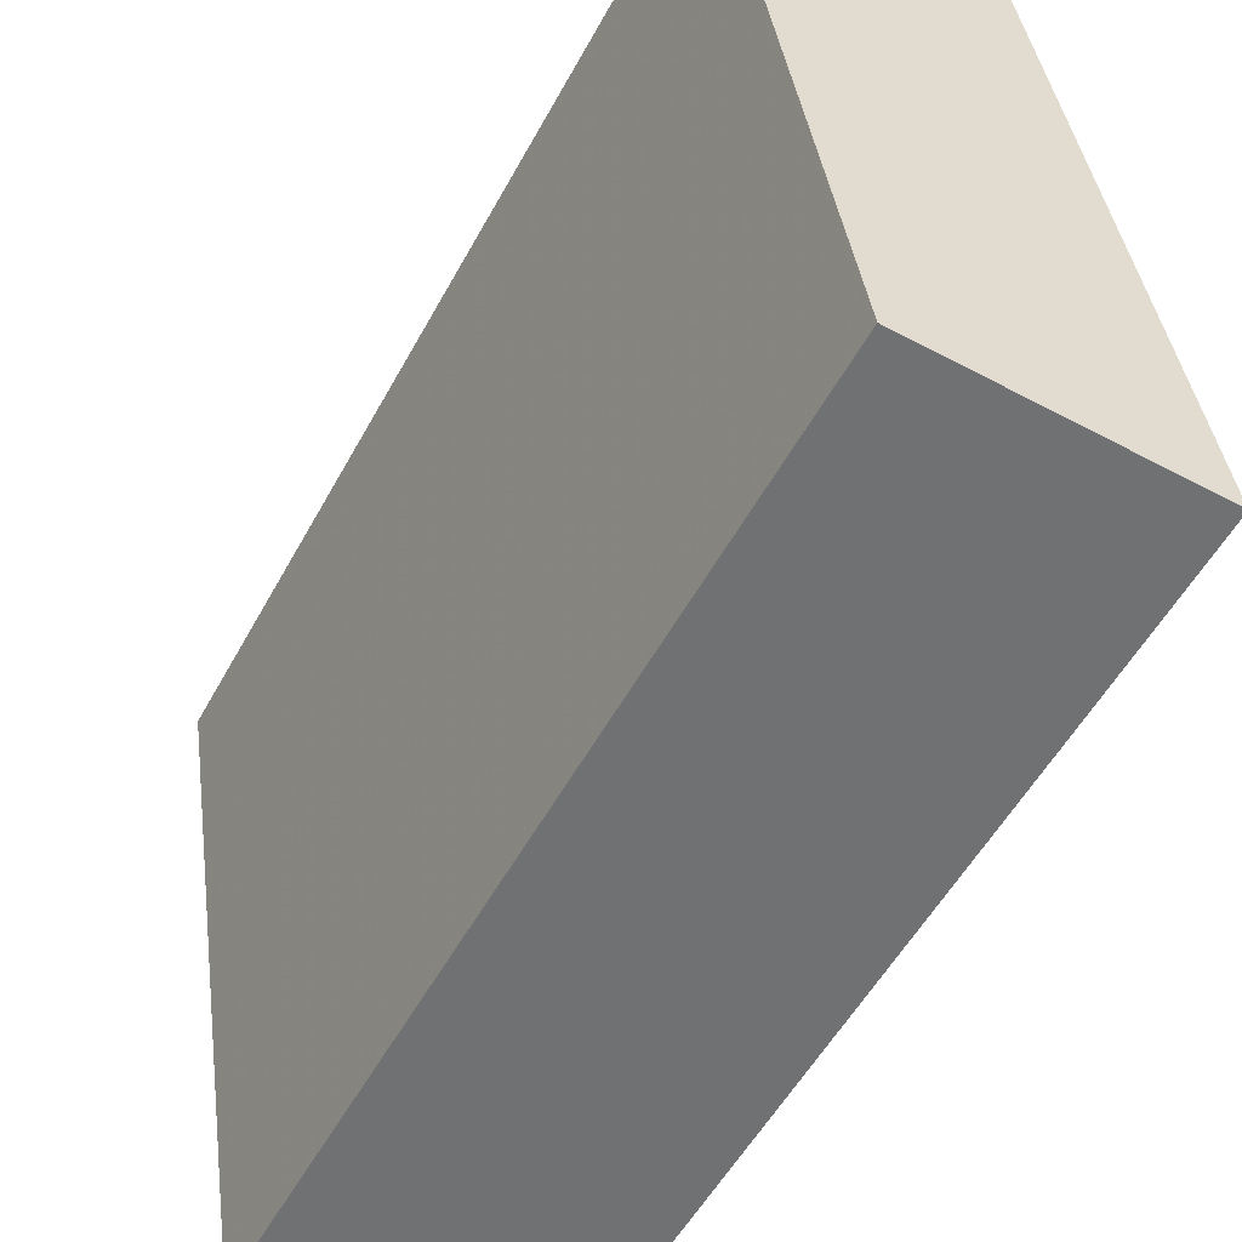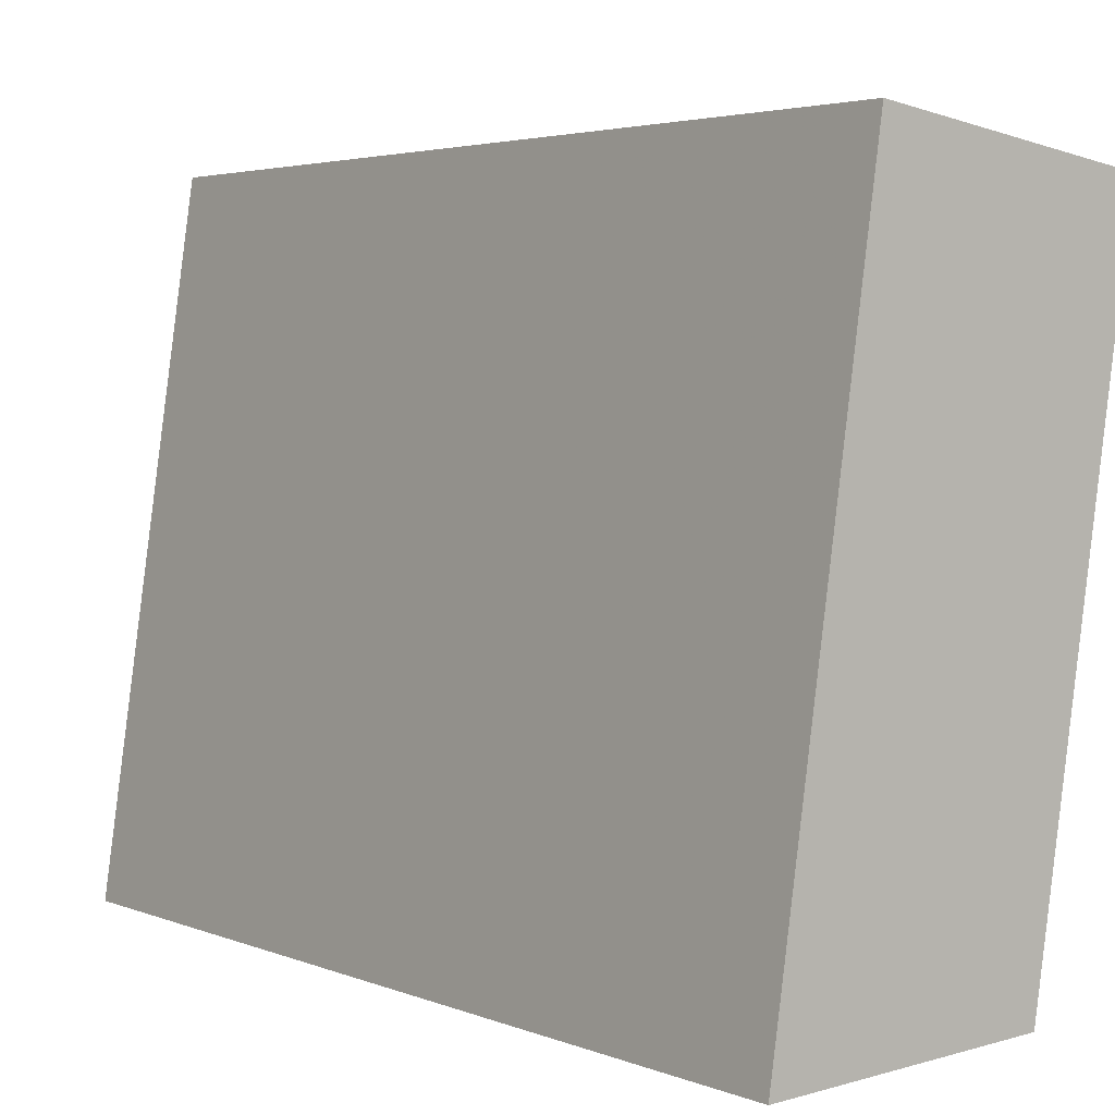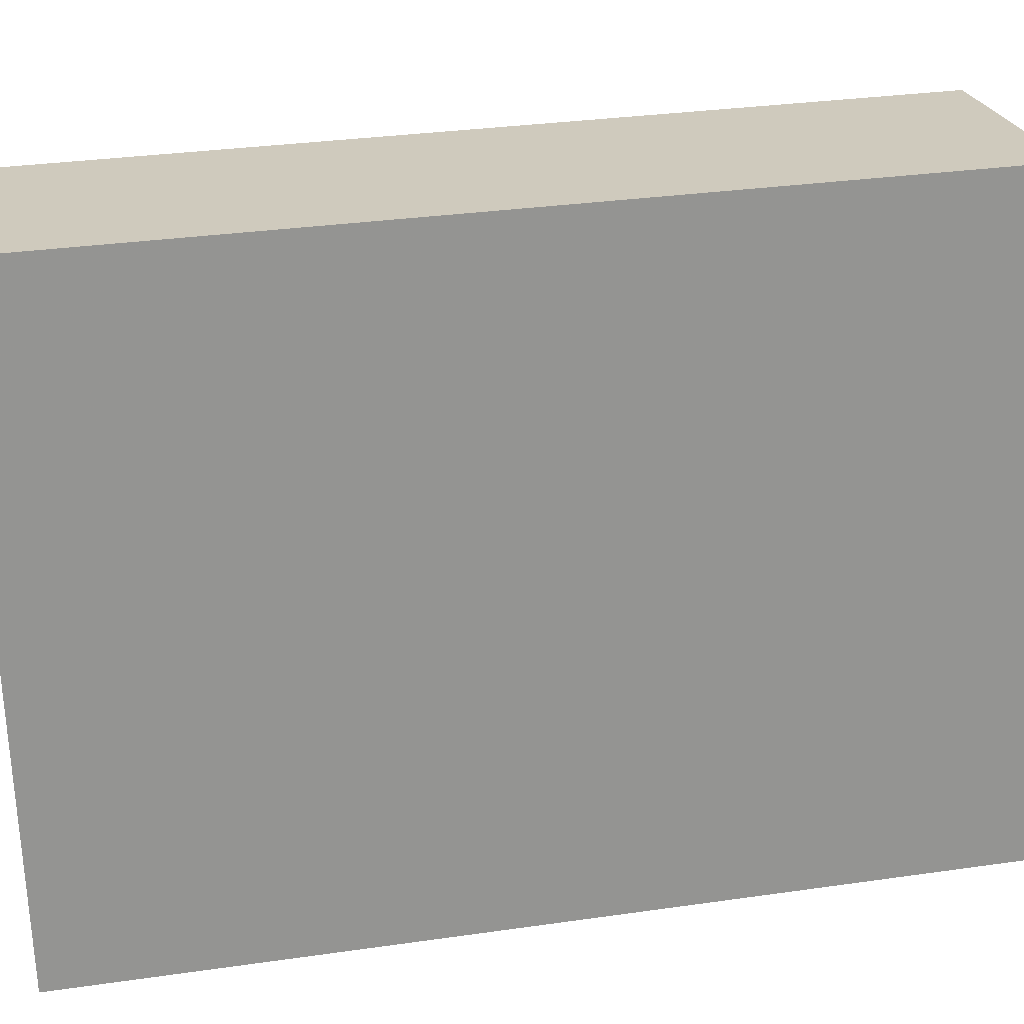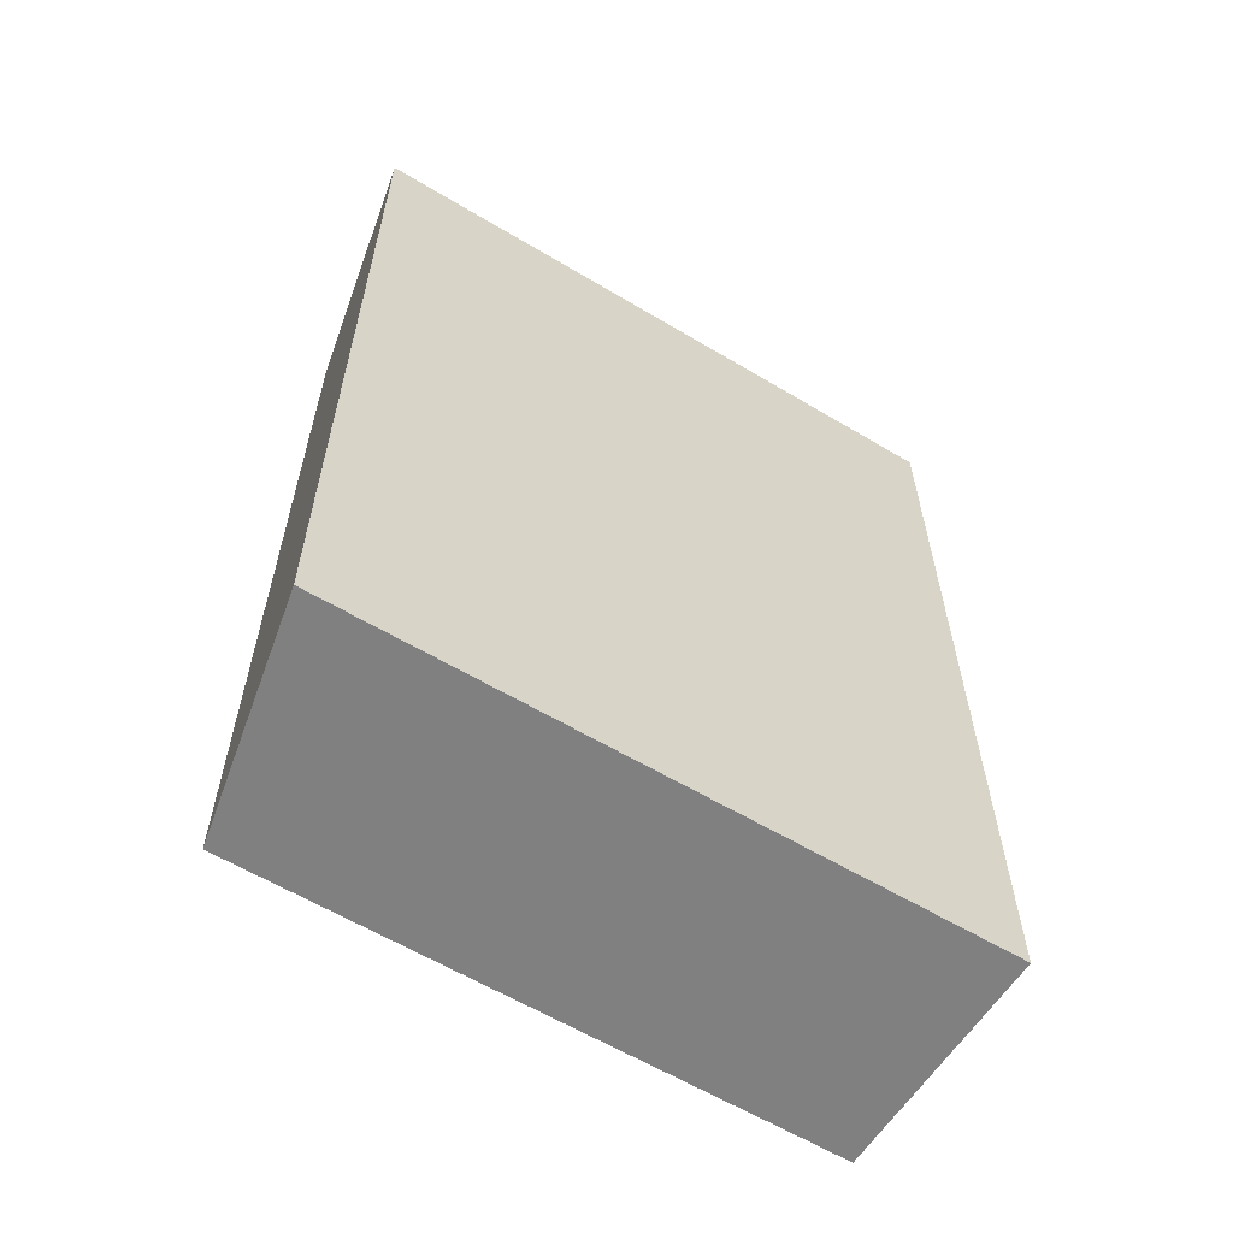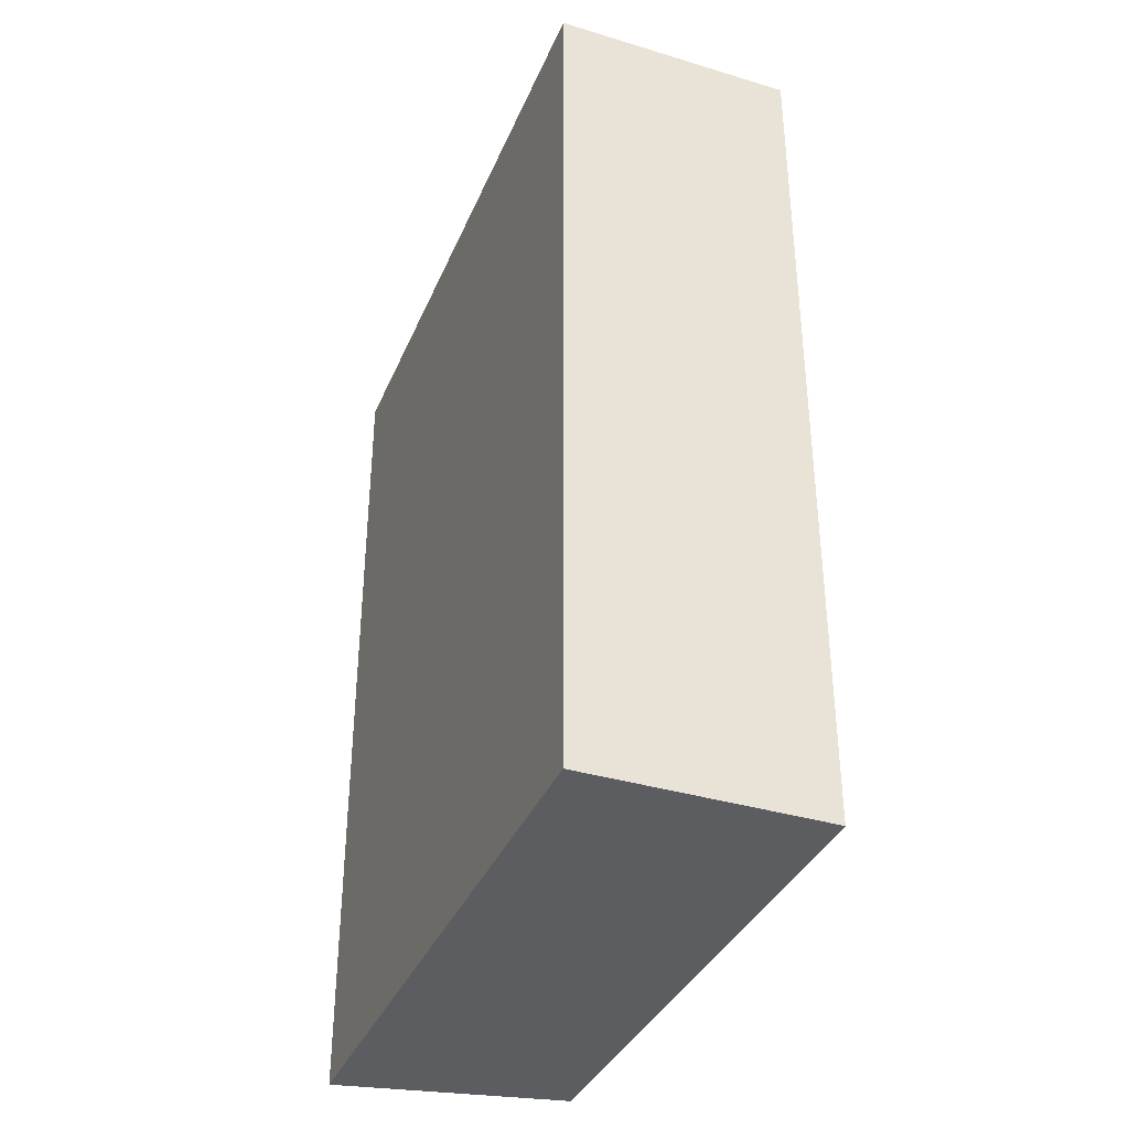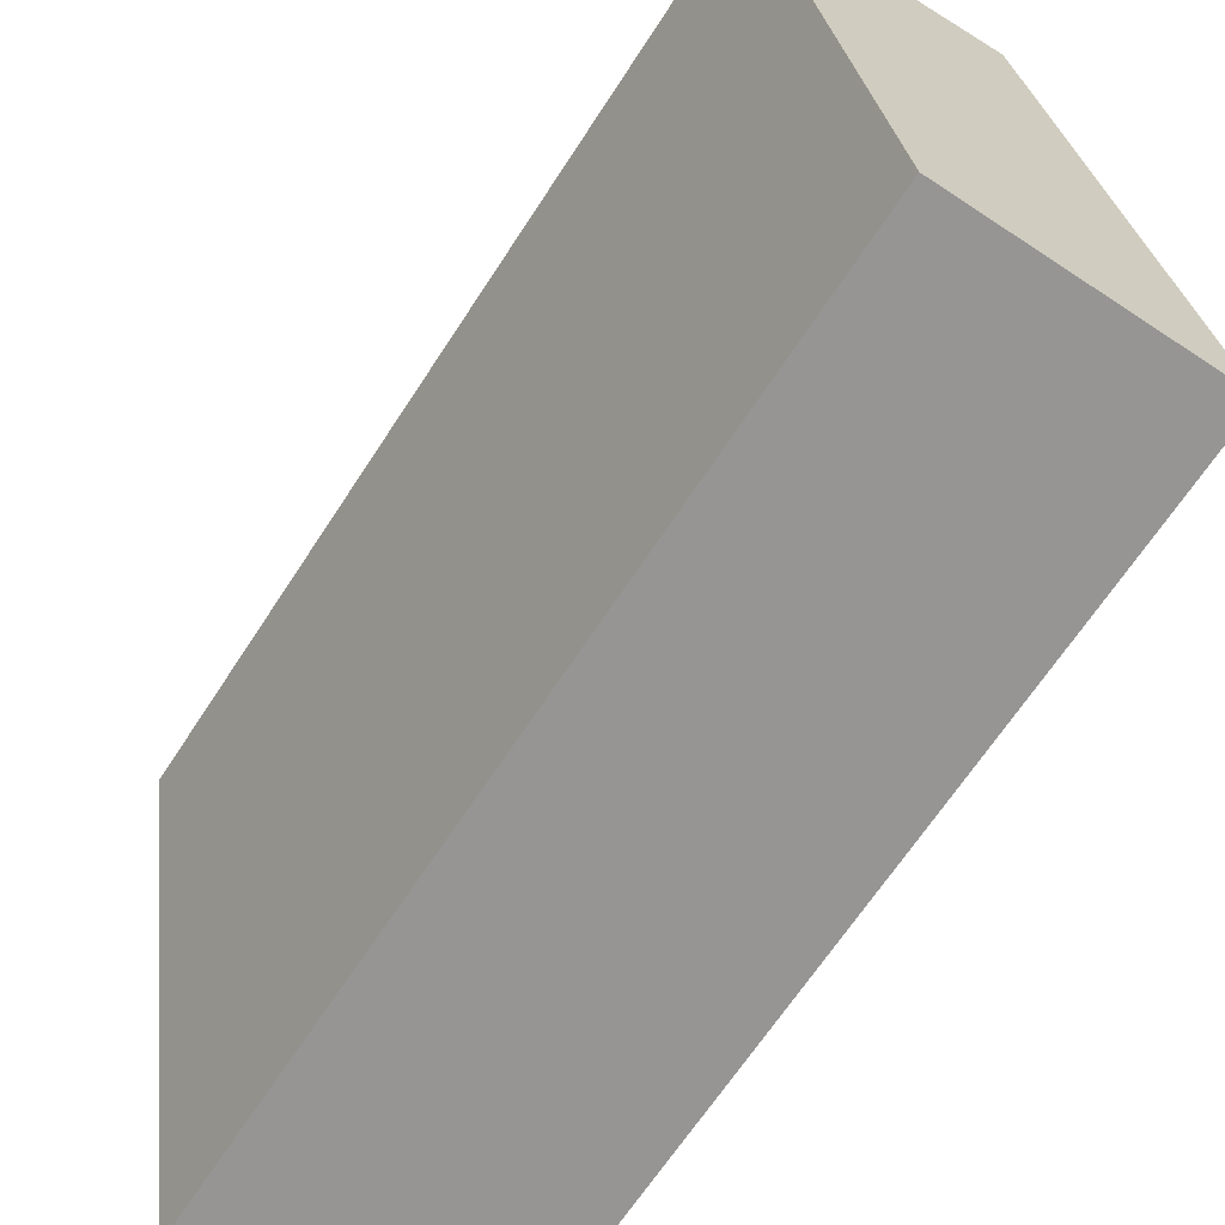
<metadata>
{"format":"obj","ext":"obj","renderer":"f3d","projection":"perspective","resolution":1024,"background":"white","views":[{"elev":-54.2,"azim":151.8,"up":"+Z"},{"elev":3.6,"azim":-37.4,"up":"+Z"},{"elev":31.8,"azim":-101.4,"up":"+Z"},{"elev":-60.0,"azim":-113.1,"up":"+Y"},{"elev":-36.6,"azim":-12.7,"up":"+Y"},{"elev":-66.3,"azim":147.0,"up":"+Z"}]}
</metadata>
<code>
v 2.922 -0.1076 -1.362
v 2.909 -0.1076 -1.363
v 2.914 -0.1076 -1.329
v 2.927 -0.1076 -1.331
v 2.922 -0.1545 -1.362
v 2.927 -0.1545 -1.331
v 2.914 -0.1545 -1.329
v 2.909 -0.1545 -1.363
v 2.927 -0.1545 -1.331
v 2.922 -0.1545 -1.362
v 2.922 -0.1076 -1.362
v 2.927 -0.1076 -1.331
v 2.914 -0.1545 -1.329
v 2.927 -0.1545 -1.331
v 2.927 -0.1076 -1.331
v 2.914 -0.1076 -1.329
v 2.909 -0.1545 -1.363
v 2.914 -0.1545 -1.329
v 2.914 -0.1076 -1.329
v 2.909 -0.1076 -1.363
v 2.922 -0.1545 -1.362
v 2.909 -0.1545 -1.363
v 2.909 -0.1076 -1.363
v 2.922 -0.1076 -1.362
f 1 2 3
f 1 3 4
f 5 6 7
f 5 7 8
f 9 10 11
f 9 11 12
f 13 14 15
f 13 15 16
f 17 18 19
f 17 19 20
f 21 22 23
f 21 23 24

</code>
